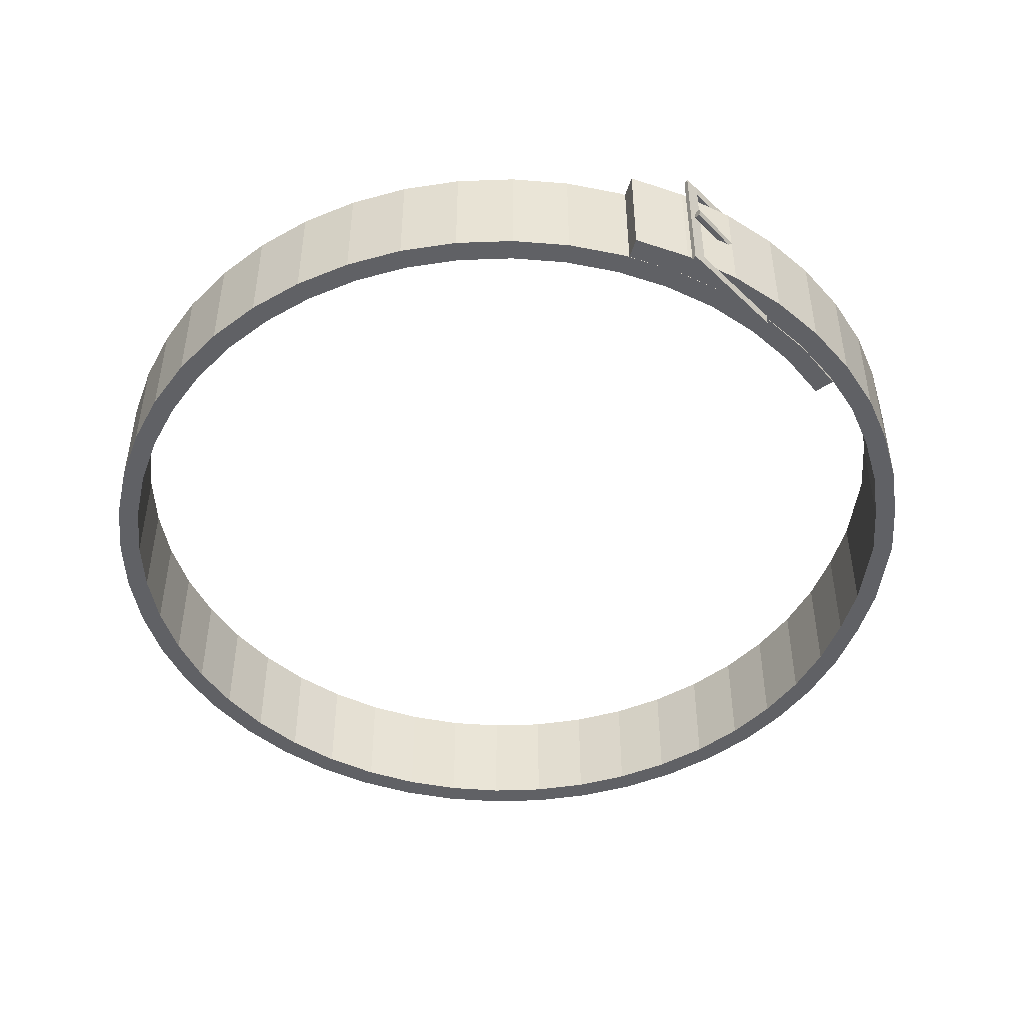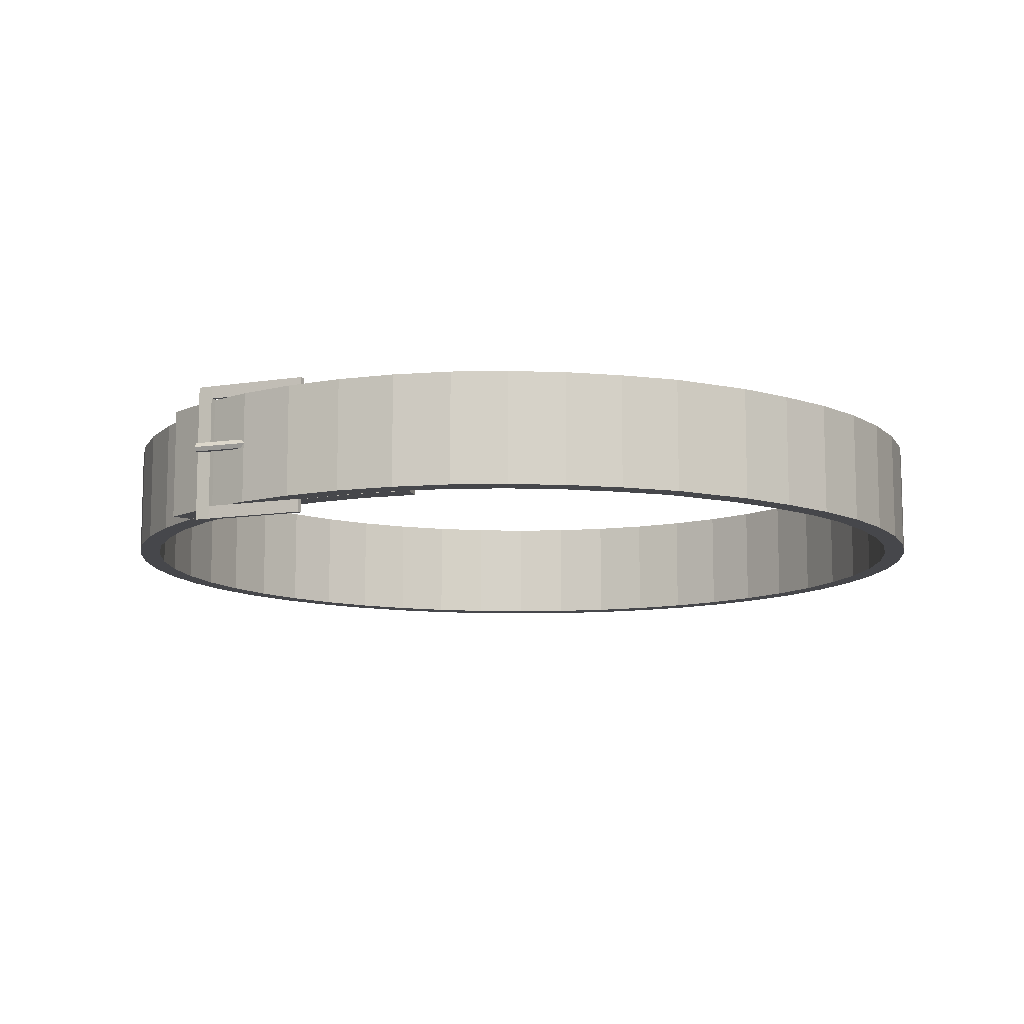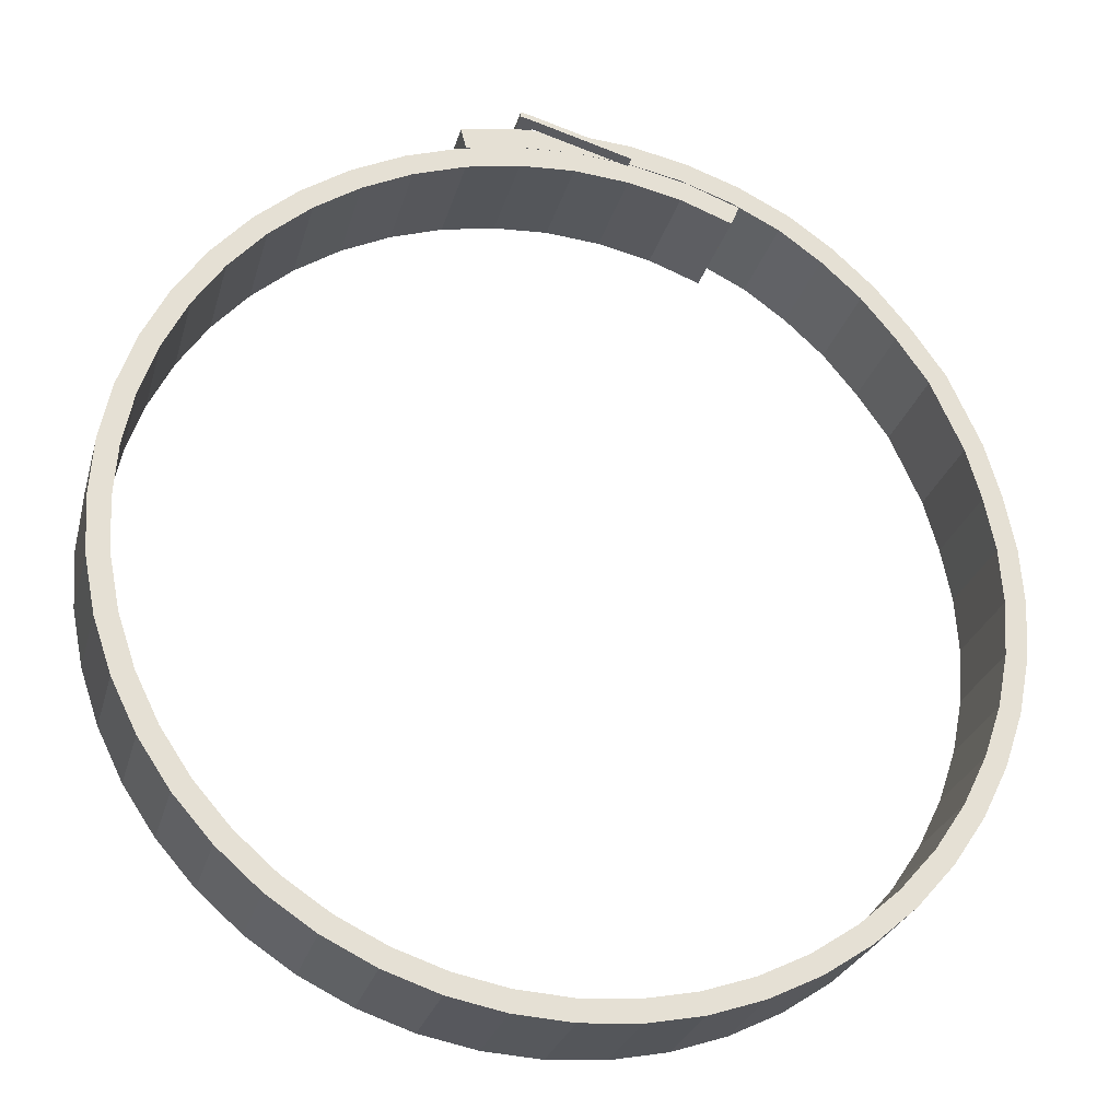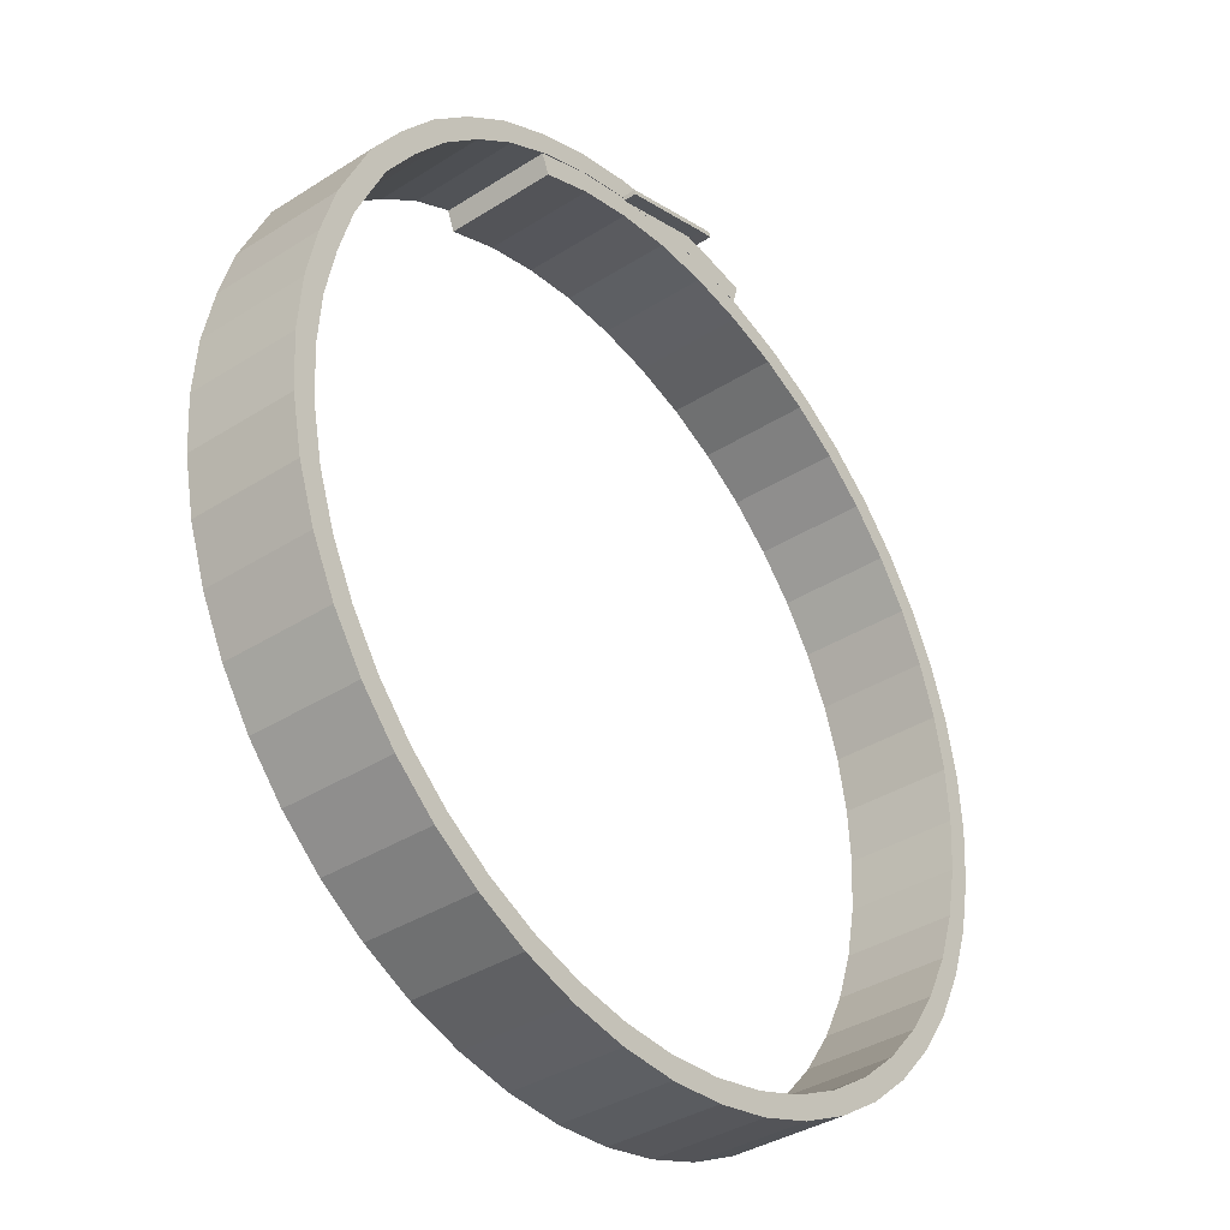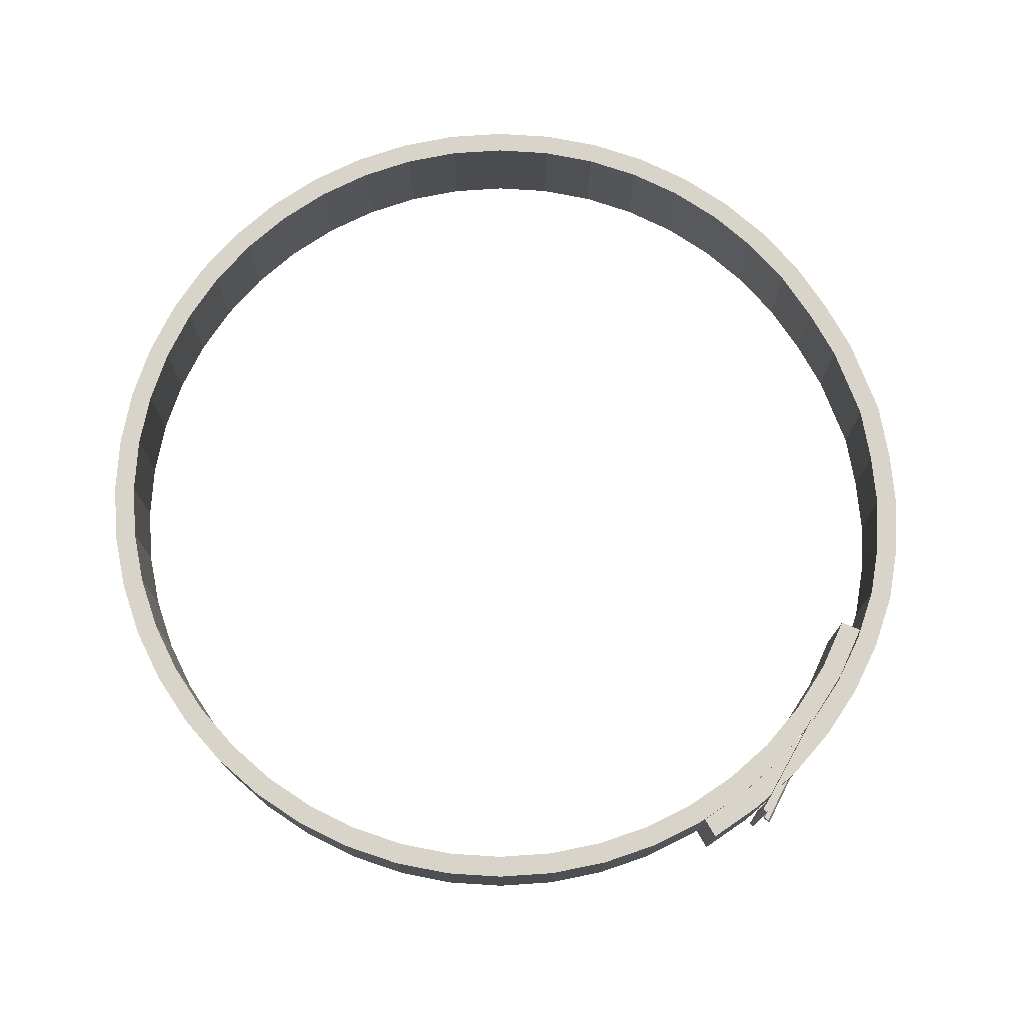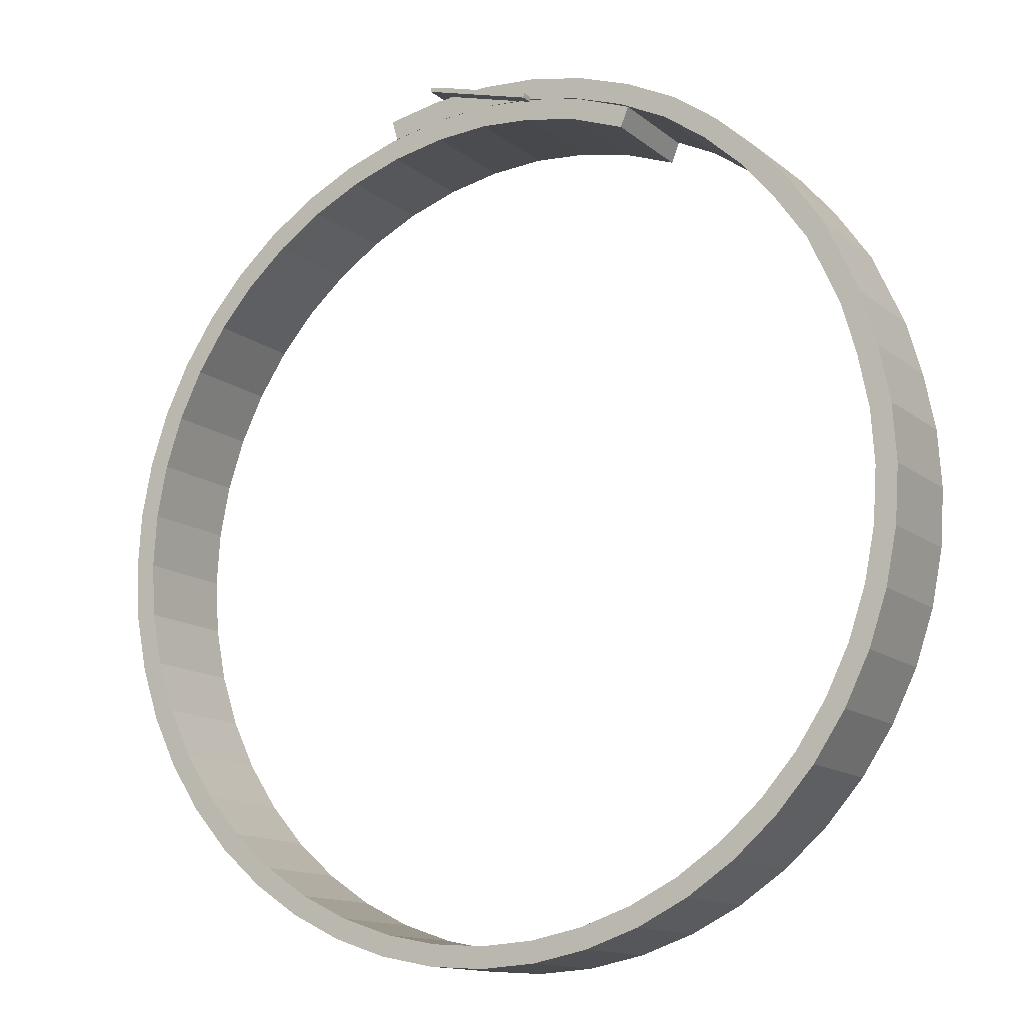
<metadata>
{"format":"obj","ext":"obj","renderer":"f3d","projection":"perspective","resolution":1024,"background":"white","views":[{"elev":-47.5,"azim":-31.4,"up":"+Y"},{"elev":-10.7,"azim":37.6,"up":"+Y"},{"elev":-26.8,"azim":-14.4,"up":"+Z"},{"elev":-37.1,"azim":129.4,"up":"+Z"},{"elev":75.0,"azim":-45.1,"up":"+Y"},{"elev":-13.5,"azim":30.9,"up":"+Z"}]}
</metadata>
<code>
o Belt_Torus
v 0.975 0.006699 -0
v 1.025 0.006699 -0
v 1.016 0.006699 -0.1338
v 0.9667 0.006699 -0.1273
v 0.9901 0.006699 -0.2653
v 0.9418 0.006699 -0.2523
v 0.947 0.006699 -0.3922
v 0.9008 0.006699 -0.3731
v 0.8877 0.006699 -0.5125
v 0.8444 0.006699 -0.4875
v 0.8132 0.006699 -0.624
v 0.7735 0.006699 -0.5935
v 0.7248 0.006699 -0.7248
v 0.6894 0.006699 -0.6894
v 0.624 0.006699 -0.8132
v 0.5935 0.006699 -0.7735
v 0.5125 0.006699 -0.8877
v 0.4875 0.006699 -0.8444
v 0.3923 0.006699 -0.947
v 0.3731 0.006699 -0.9008
v 0.2653 0.006699 -0.9901
v 0.2523 0.006699 -0.9418
v 0.1338 0.006699 -1.016
v 0.1273 0.006699 -0.9667
v 0 0.006699 -1.025
v 0 0.006699 -0.975
v -0.1338 0.006699 -1.016
v -0.1273 0.006699 -0.9667
v -0.2653 0.006699 -0.9901
v -0.2523 0.006699 -0.9418
v -0.3923 0.006699 -0.947
v -0.3731 0.006699 -0.9008
v -0.5125 0.006699 -0.8877
v -0.4875 0.006699 -0.8444
v -0.624 0.006699 -0.8132
v -0.5935 0.006699 -0.7735
v -0.7248 0.006699 -0.7248
v -0.6894 0.006699 -0.6894
v -0.8132 0.006699 -0.624
v -0.7735 0.006699 -0.5935
v -0.8877 0.006699 -0.5125
v -0.8444 0.006699 -0.4875
v -0.947 0.006699 -0.3923
v -0.9008 0.006699 -0.3731
v -0.9901 0.006699 -0.2653
v -0.9418 0.006699 -0.2523
v -1.016 0.006699 -0.1338
v -0.9667 0.006699 -0.1273
v -1.025 0.006699 -0
v -0.975 0.006699 -0
v -1.016 0.006699 0.1338
v -0.9667 0.006699 0.1273
v -0.9901 0.006699 0.2653
v -0.9418 0.006699 0.2523
v -0.947 0.006699 0.3922
v -0.9008 0.006699 0.3731
v -0.8877 0.006699 0.5125
v -0.8444 0.006699 0.4875
v -0.8132 0.006699 0.624
v -0.7735 0.006699 0.5935
v -0.7248 0.006699 0.7248
v -0.6894 0.006699 0.6894
v 0.8334 0.006699 0.5375
v 0.8767 0.006699 0.5625
v 0.9535 0.006699 0.3923
v 0.9073 0.006699 0.3731
v -0.624 0.006699 0.8132
v -0.5935 0.006699 0.7735
v 0.7591 0.006699 0.6435
v 0.7988 0.006699 0.674
v -0.5125 0.006699 0.8877
v -0.4875 0.006699 0.8444
v 0.6794 0.006699 0.7394
v 0.7148 0.006699 0.7748
v -0.3923 0.006699 0.947
v -0.3731 0.006699 0.9008
v 0.587 0.006699 0.8235
v 0.6174 0.006699 0.8632
v -0.2653 0.006699 0.9901
v -0.2523 0.006699 0.9418
v 0.4875 0.006699 0.8944
v 0.5125 0.006699 0.9377
v -0.1338 0.006699 1.016
v -0.1273 0.006699 0.9667
v 0.3731 0.006699 0.9508
v 0.3923 0.006699 0.997
v 0 0.006699 1.025
v 0 0.006699 0.975
v 0.2523 0.006699 0.9918
v 0.2653 0.006699 1.04
v 0.1338 0.006699 1.014
v 0.1273 0.006699 0.9649
v 0.1273 0.006699 1.017
v 0.1338 0.006699 1.066
v 0.2653 0.006699 0.9865
v 0.2523 0.006699 0.9382
v 0 0.006699 1.025
v 0 0.006699 1.075
v 0.3923 0.006699 0.9398
v 0.3731 0.006699 0.8936
v -0.1273 0.006699 1.017
v -0.1338 0.006699 1.067
v -0.2523 0.006699 0.9936
v -0.2653 0.006699 1.042
v 0.9901 0.006699 0.2653
v 0.9418 0.006699 0.2523
v 1.016 0.006699 0.1338
v 0.9667 0.006699 0.1273
v -0.1007 -0.0233 1.073
v -0.09986 -0.0233 1.085
v 0.1284 -0.0233 1.022
v 0.1273 -0.0233 1.01
v -0.1332 -0.0233 1.081
v -0.1332 -0.0233 1.093
v 0.975 0.2667 0
v 0.9667 0.2667 -0.1273
v 1.016 0.2667 -0.1338
v 1.025 0.2667 0
v 0.9418 0.2667 -0.2523
v 0.9901 0.2667 -0.2653
v 0.9008 0.2667 -0.3731
v 0.947 0.2667 -0.3922
v 0.8444 0.2667 -0.4875
v 0.8877 0.2667 -0.5125
v 0.7735 0.2667 -0.5935
v 0.8132 0.2667 -0.624
v 0.6894 0.2667 -0.6894
v 0.7248 0.2667 -0.7248
v 0.5935 0.2667 -0.7735
v 0.624 0.2667 -0.8132
v 0.4875 0.2667 -0.8444
v 0.5125 0.2667 -0.8877
v 0.3731 0.2667 -0.9008
v 0.3923 0.2667 -0.947
v 0.2523 0.2667 -0.9418
v 0.2653 0.2667 -0.9901
v 0.1273 0.2667 -0.9667
v 0.1338 0.2667 -1.016
v 0 0.2667 -0.975
v 0 0.2667 -1.025
v -0.1273 0.2667 -0.9667
v -0.1338 0.2667 -1.016
v -0.2523 0.2667 -0.9418
v -0.2653 0.2667 -0.9901
v -0.3731 0.2667 -0.9008
v -0.3923 0.2667 -0.947
v -0.4875 0.2667 -0.8444
v -0.5125 0.2667 -0.8877
v -0.5935 0.2667 -0.7735
v -0.624 0.2667 -0.8132
v -0.6894 0.2667 -0.6894
v -0.7248 0.2667 -0.7248
v -0.7735 0.2667 -0.5935
v -0.8132 0.2667 -0.624
v -0.8444 0.2667 -0.4875
v -0.8877 0.2667 -0.5125
v -0.9008 0.2667 -0.3731
v -0.947 0.2667 -0.3923
v -0.9418 0.2667 -0.2523
v -0.9901 0.2667 -0.2653
v -0.9667 0.2667 -0.1273
v -1.016 0.2667 -0.1338
v -0.975 0.2667 0
v -1.025 0.2667 0
v -0.9667 0.2667 0.1273
v -1.016 0.2667 0.1338
v -0.9418 0.2667 0.2523
v -0.9901 0.2667 0.2653
v -0.9008 0.2667 0.3731
v -0.947 0.2667 0.3922
v -0.8444 0.2667 0.4875
v -0.8877 0.2667 0.5125
v -0.7735 0.2667 0.5935
v -0.8132 0.2667 0.624
v -0.6894 0.2667 0.6894
v -0.7248 0.2667 0.7248
v 0.8334 0.2667 0.5375
v 0.9073 0.2667 0.3731
v 0.9535 0.2667 0.3923
v 0.8767 0.2667 0.5625
v -0.5935 0.2667 0.7735
v -0.624 0.2667 0.8132
v 0.7591 0.2667 0.6435
v 0.7988 0.2667 0.674
v -0.4875 0.2667 0.8444
v -0.5125 0.2667 0.8877
v 0.6794 0.2667 0.7394
v 0.7148 0.2667 0.7748
v -0.3731 0.2667 0.9008
v -0.3923 0.2667 0.947
v 0.587 0.2667 0.8235
v 0.6174 0.2667 0.8632
v -0.2523 0.2667 0.9418
v -0.2653 0.2667 0.9901
v 0.4875 0.2667 0.8944
v 0.5125 0.2667 0.9377
v -0.1273 0.2667 0.9667
v -0.1338 0.2667 1.016
v 0.3731 0.2667 0.9508
v 0.3923 0.2667 0.997
v 0 0.2667 0.975
v 0 0.2667 1.025
v 0.2523 0.2667 0.9918
v 0.2653 0.2667 1.04
v 0.1273 0.2667 0.9649
v 0.1338 0.2667 1.014
v 0.1273 0.2667 1.017
v 0.1338 0.2667 1.066
v 0.2523 0.2667 0.9382
v 0.2653 0.2667 0.9865
v 0 0.2667 1.025
v 0 0.2667 1.075
v 0.3731 0.2667 0.8936
v 0.3923 0.2667 0.9398
v -0.1273 0.2667 1.017
v -0.1338 0.2667 1.067
v -0.2523 0.2667 0.9936
v -0.2653 0.2667 1.042
v 0.9418 0.2667 0.2523
v 0.9901 0.2667 0.2653
v 0.9667 0.2667 0.1273
v 1.016 0.2667 0.1338
v -0.1007 0.006699 1.073
v 0.1273 0.006699 1.01
v 0.1284 0.006699 1.022
v -0.09986 0.006699 1.085
v -0.1332 0.006699 1.093
v -0.1332 0.006699 1.081
v -0.1332 0.2667 1.081
v -0.1332 0.2667 1.093
v -0.1007 0.2667 1.073
v -0.09986 0.2667 1.085
v 0.1284 0.2667 1.022
v 0.1273 0.2667 1.01
v -0.1007 0.2967 1.073
v 0.1273 0.2967 1.01
v 0.1284 0.2967 1.022
v -0.09986 0.2967 1.085
v -0.1332 0.2967 1.081
v -0.1332 0.2967 1.093
v -0.1224 0.1467 1.093
v -0.1215 0.1467 1.115
v -0.1215 0.1367 1.11
v -0.1224 0.1367 1.098
v -0.1224 0.1567 1.098
v 0.1056 0.1567 1.025
v 0.1067 0.1567 1.037
v -0.1215 0.1567 1.11
v 0.1056 0.1467 1.02
v 0.1067 0.1467 1.042
v 0.1067 0.1367 1.037
v 0.1056 0.1367 1.025
f 1 2 3 4
f 4 3 5 6
f 6 5 7 8
f 8 7 9 10
f 10 9 11 12
f 12 11 13 14
f 14 13 15 16
f 16 15 17 18
f 18 17 19 20
f 20 19 21 22
f 22 21 23 24
f 24 23 25 26
f 26 25 27 28
f 28 27 29 30
f 30 29 31 32
f 32 31 33 34
f 34 33 35 36
f 36 35 37 38
f 38 37 39 40
f 40 39 41 42
f 42 41 43 44
f 44 43 45 46
f 46 45 47 48
f 48 47 49 50
f 50 49 51 52
f 52 51 53 54
f 54 53 55 56
f 56 55 57 58
f 58 57 59 60
f 60 59 61 62
f 63 64 65 66
f 62 61 67 68
f 69 70 64 63
f 68 67 71 72
f 73 74 70 69
f 72 71 75 76
f 77 78 74 73
f 76 75 79 80
f 81 82 78 77
f 80 79 83 84
f 85 86 82 81
f 84 83 87 88
f 89 90 86 85
f 88 87 91 92
f 93 94 90 89
f 92 91 95 96
f 97 98 94 93
f 96 95 99 100
f 101 102 98 97
f 103 104 102 101
f 66 65 105 106
f 106 105 107 108
f 108 107 2 1
f 109 110 111 112
f 113 114 110 109
f 115 116 117 118
f 116 119 120 117
f 119 121 122 120
f 121 123 124 122
f 123 125 126 124
f 125 127 128 126
f 127 129 130 128
f 129 131 132 130
f 131 133 134 132
f 133 135 136 134
f 135 137 138 136
f 137 139 140 138
f 139 141 142 140
f 141 143 144 142
f 143 145 146 144
f 145 147 148 146
f 147 149 150 148
f 149 151 152 150
f 151 153 154 152
f 153 155 156 154
f 155 157 158 156
f 157 159 160 158
f 159 161 162 160
f 161 163 164 162
f 163 165 166 164
f 165 167 168 166
f 167 169 170 168
f 169 171 172 170
f 171 173 174 172
f 173 175 176 174
f 177 178 179 180
f 175 181 182 176
f 183 177 180 184
f 181 185 186 182
f 187 183 184 188
f 185 189 190 186
f 191 187 188 192
f 189 193 194 190
f 195 191 192 196
f 193 197 198 194
f 199 195 196 200
f 197 201 202 198
f 203 199 200 204
f 201 205 206 202
f 207 203 204 208
f 205 209 210 206
f 211 207 208 212
f 209 213 214 210
f 215 211 212 216
f 217 215 216 218
f 178 219 220 179
f 219 221 222 220
f 221 115 118 222
f 97 93 207 211
f 60 62 175 173
f 27 25 140 142
f 98 102 216 212
f 28 30 143 141
f 61 59 174 176
f 96 100 213 209
f 63 66 178 177
f 29 27 142 144
f 100 99 214 213
f 64 70 184 180
f 30 32 145 143
f 99 95 210 214
f 101 97 211 215
f 62 68 181 175
f 31 29 144 146
f 102 104 218 216
f 32 34 147 145
f 67 61 176 182
f 103 101 215 217
f 69 63 177 183
f 33 31 146 148
f 104 103 217 218
f 70 74 188 184
f 34 36 149 147
f 66 106 219 178
f 105 65 179 220
f 68 72 185 181
f 35 33 148 150
f 1 4 116 115
f 36 38 151 149
f 106 108 221 219
f 71 67 182 186
f 73 69 183 187
f 37 35 150 152
f 107 105 220 222
f 3 2 118 117
f 74 78 192 188
f 38 40 153 151
f 108 1 115 221
f 4 6 119 116
f 2 107 222 118
f 72 76 189 185
f 39 37 152 154
f 5 3 117 120
f 40 42 155 153
f 6 8 121 119
f 75 71 186 190
f 77 73 187 191
f 41 39 154 156
f 7 5 120 122
f 78 82 196 192
f 42 44 157 155
f 8 10 123 121
f 76 80 193 189
f 43 41 156 158
f 9 7 122 124
f 44 46 159 157
f 10 12 125 123
f 79 75 190 194
f 81 77 191 195
f 45 43 158 160
f 11 9 124 126
f 82 86 200 196
f 46 48 161 159
f 12 14 127 125
f 80 84 197 193
f 47 45 160 162
f 13 11 126 128
f 48 50 163 161
f 14 16 129 127
f 83 79 194 198
f 85 81 195 199
f 49 47 162 164
f 15 13 128 130
f 86 90 204 200
f 50 52 165 163
f 16 18 131 129
f 84 88 201 197
f 51 49 164 166
f 17 15 130 132
f 52 54 167 165
f 18 20 133 131
f 87 83 198 202
f 89 85 199 203
f 53 51 166 168
f 19 17 132 134
f 90 94 208 204
f 54 56 169 167
f 20 22 135 133
f 88 92 205 201
f 55 53 168 170
f 21 19 134 136
f 56 58 171 169
f 22 24 137 135
f 91 87 202 206
f 93 89 203 207
f 57 55 170 172
f 23 21 136 138
f 94 98 212 208
f 58 60 173 171
f 24 26 139 137
f 92 96 209 205
f 59 57 172 174
f 25 23 138 140
f 65 64 180 179
f 26 28 141 139
f 95 91 206 210
f 223 224 225 226
f 227 228 229 230
f 111 110 226 225
f 110 114 227 226
f 114 113 228 227
f 112 111 225 224
f 113 109 223 228
f 109 112 224 223
f 231 232 233 234
f 228 223 231 229
f 235 236 237 238
f 239 235 238 240
f 233 232 238 237
f 232 230 240 238
f 230 229 239 240
f 234 233 237 236
f 229 231 235 239
f 231 234 236 235
f 226 227 230 232
f 226 232 231 223
f 241 242 243 244
f 245 246 247 248
f 249 250 247 246
f 242 241 245 248
f 250 242 248 247
f 241 249 246 245
f 244 243 251 252
f 242 250 251 243
f 249 241 244 252
f 250 249 252 251

</code>
